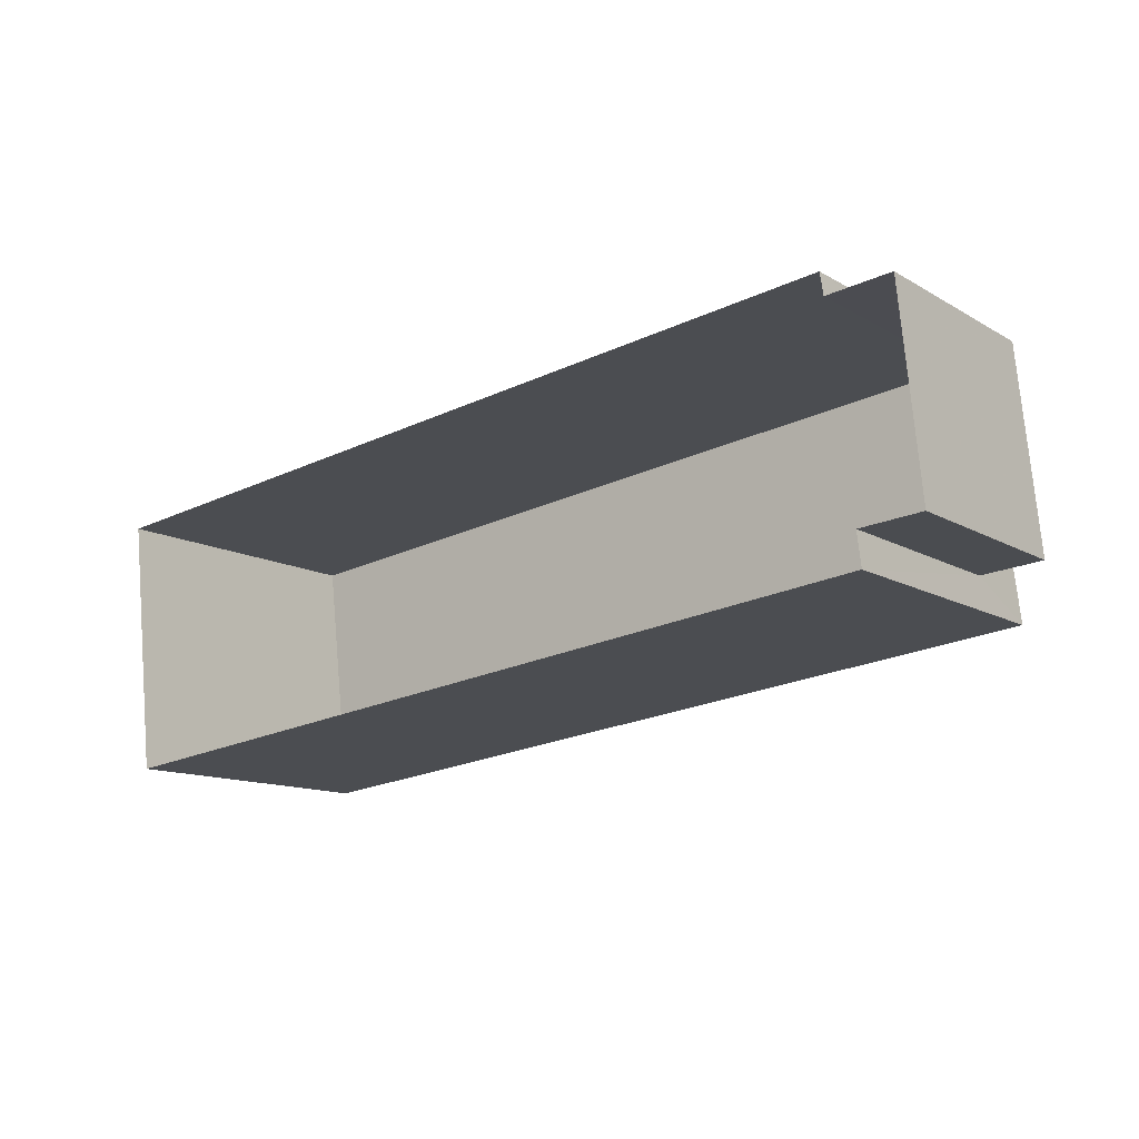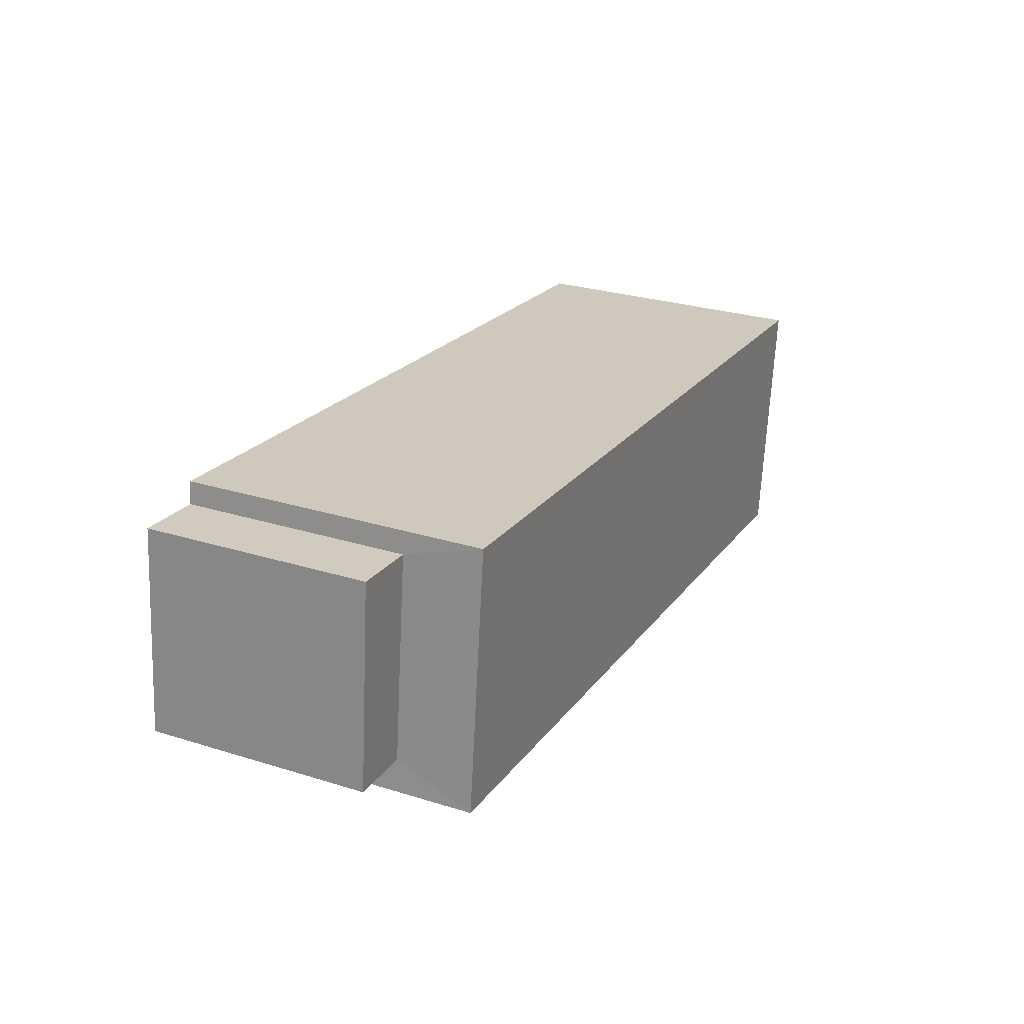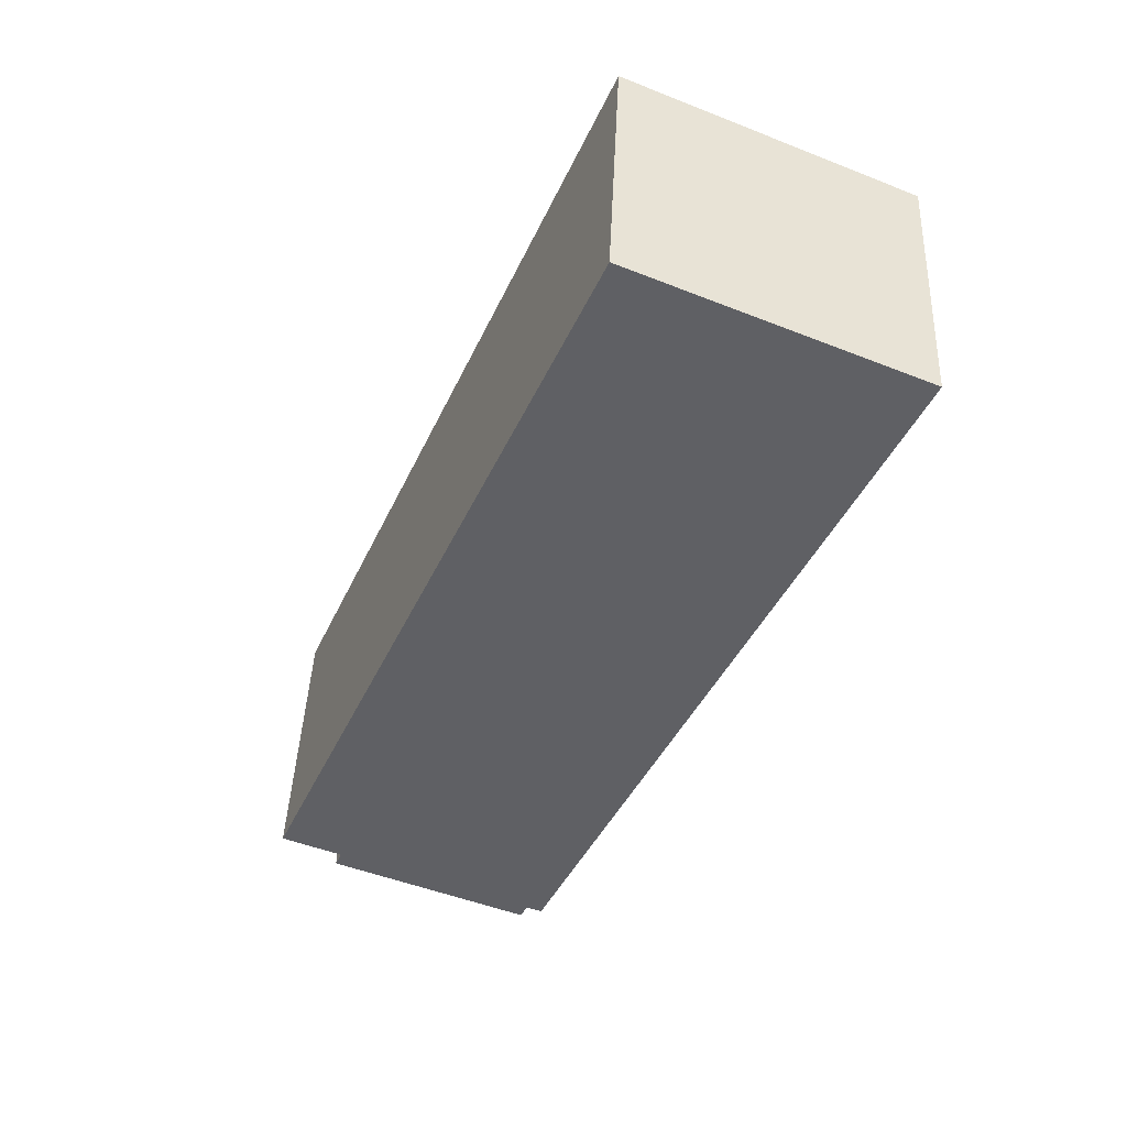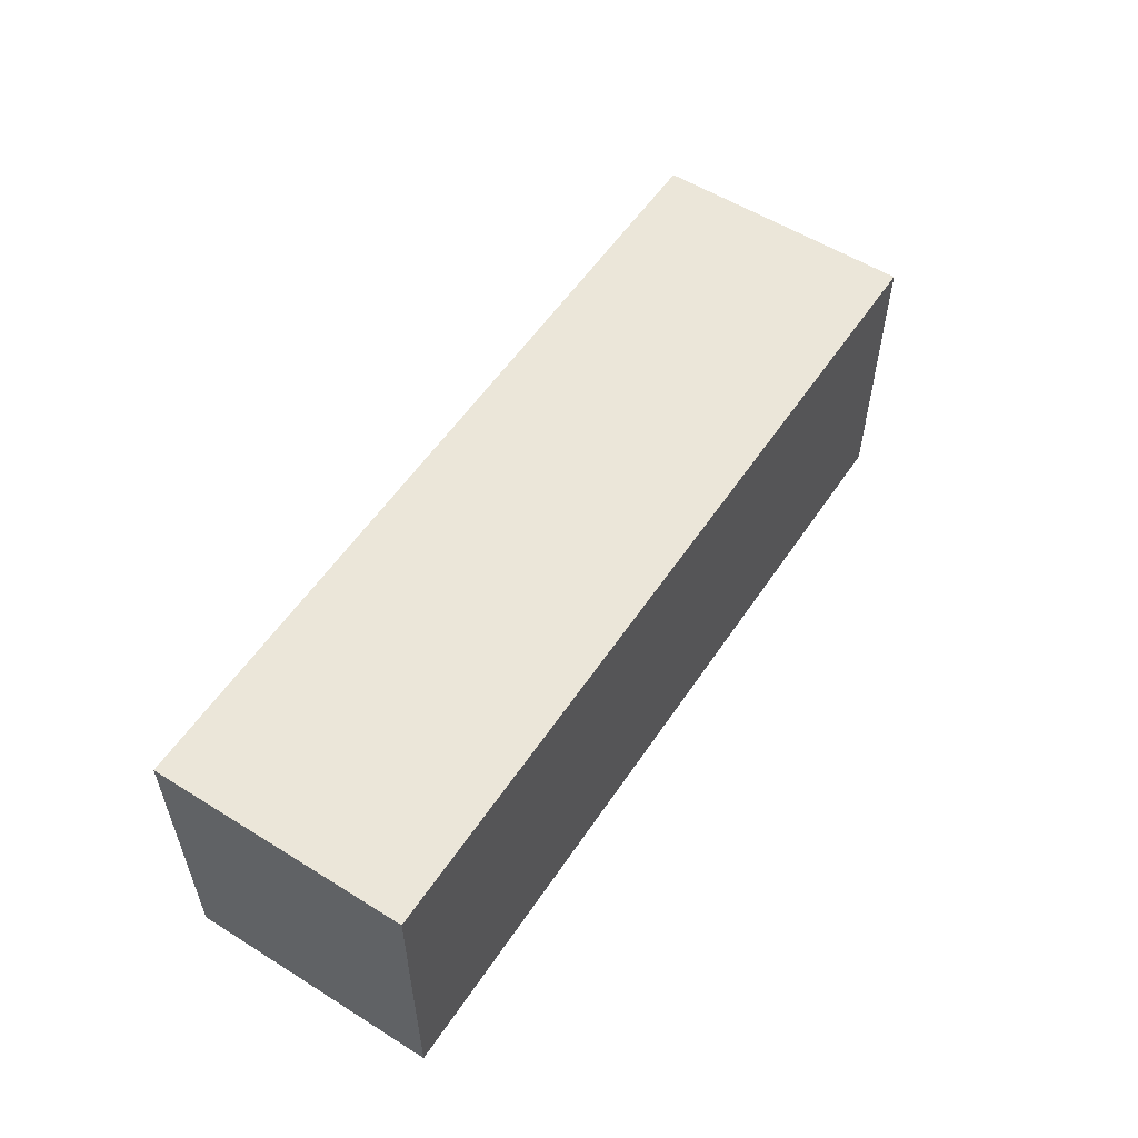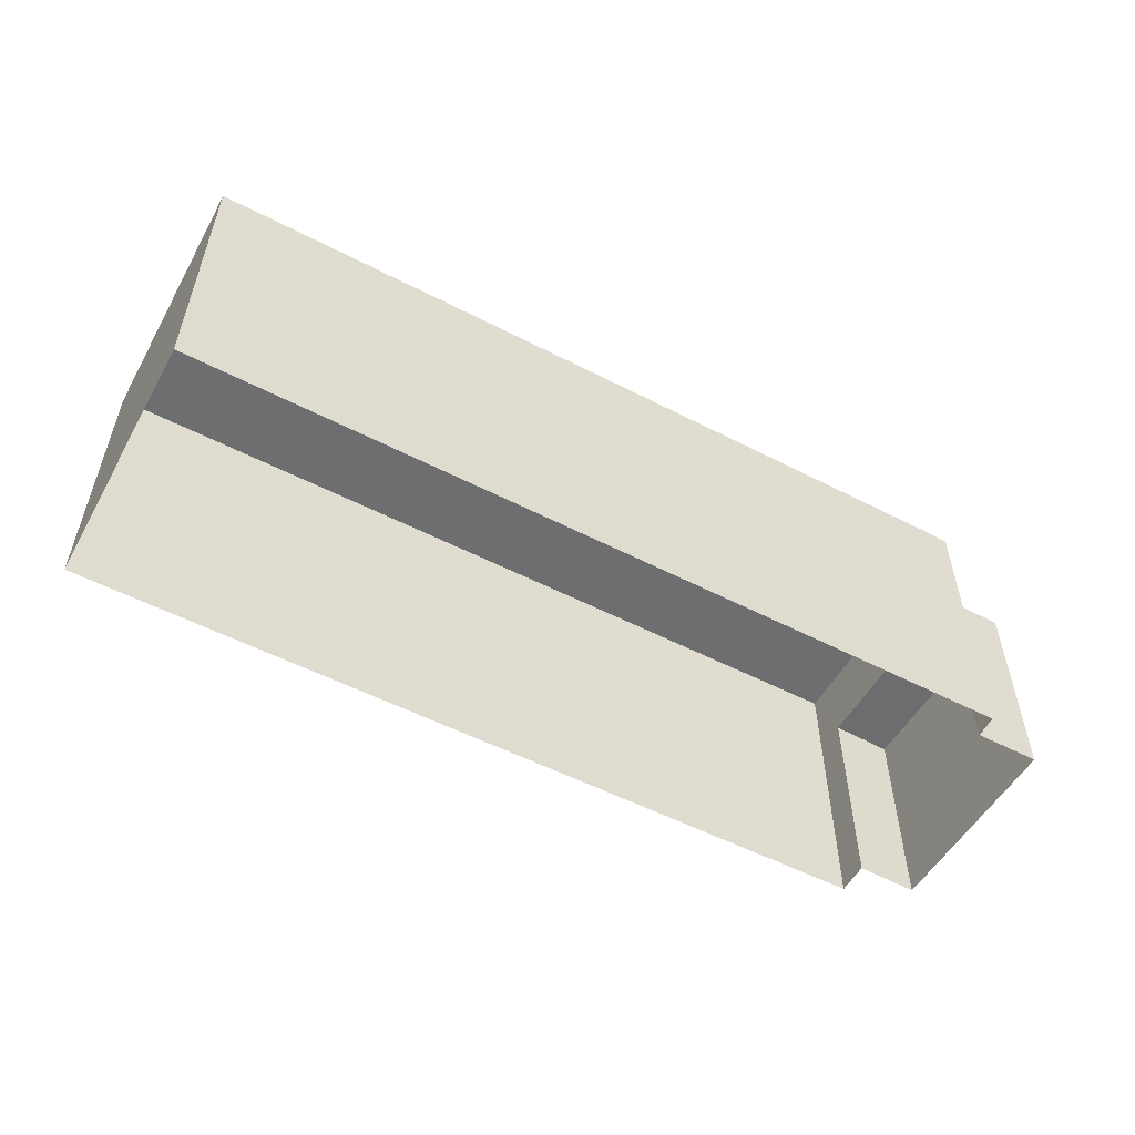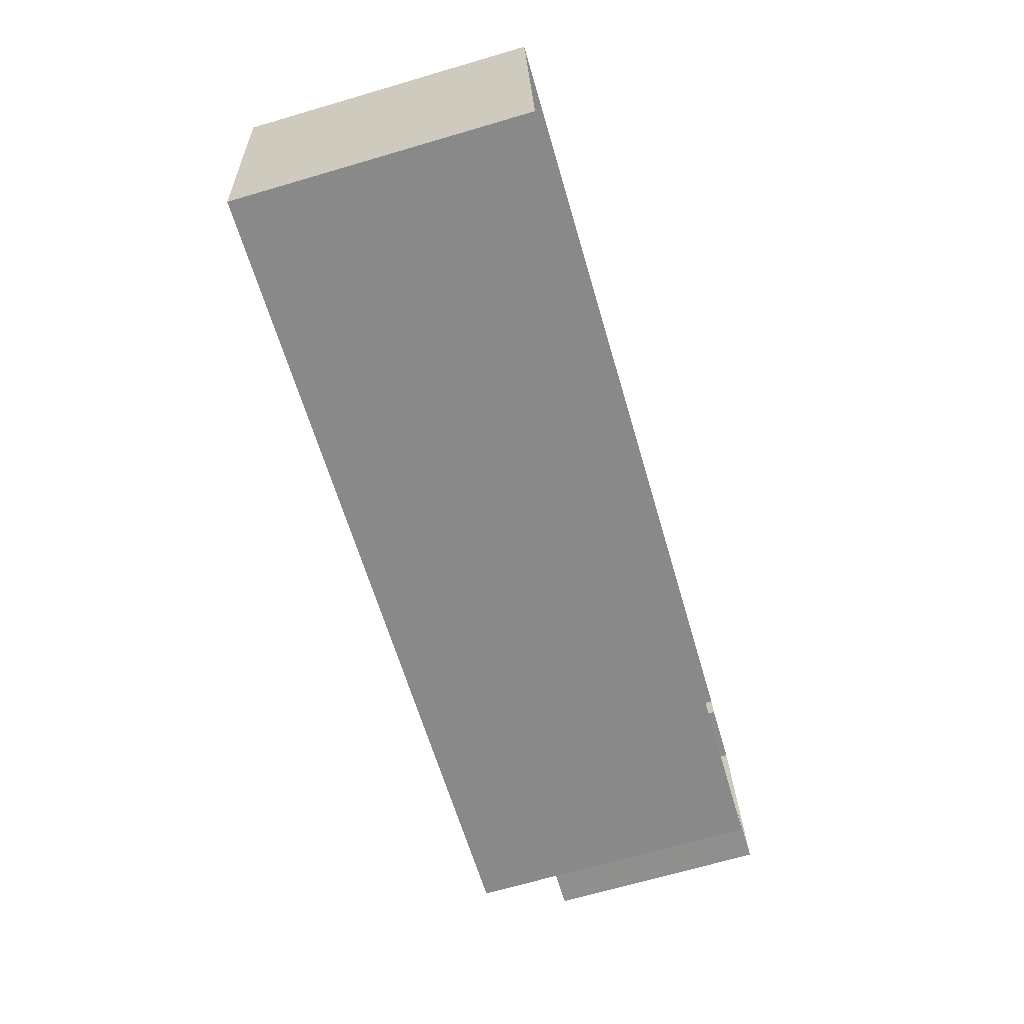
<metadata>
{"format":"obj","ext":"obj","renderer":"f3d","projection":"perspective","resolution":1024,"background":"white","views":[{"elev":-12.4,"azim":-142.8,"up":"+Y"},{"elev":28.0,"azim":-64.9,"up":"+Y"},{"elev":-49.9,"azim":66.6,"up":"+Y"},{"elev":55.8,"azim":116.5,"up":"+Z"},{"elev":-54.2,"azim":144.6,"up":"+Z"},{"elev":-69.5,"azim":106.3,"up":"+Y"}]}
</metadata>
<code>
v -8.911e+04 -9.882e+04 8.308
v -8.911e+04 -9.882e+04 8.308
v -8.91e+04 -9.883e+04 8.308
v -8.91e+04 -9.882e+04 8.308
v -8.911e+04 -9.882e+04 8.308
v -8.911e+04 -9.882e+04 8.308
v -8.911e+04 -9.882e+04 8.308
v -8.911e+04 -9.882e+04 8.308
v -8.911e+04 -9.882e+04 10.43
v -8.911e+04 -9.882e+04 10.43
v -8.911e+04 -9.882e+04 10.43
v -8.911e+04 -9.882e+04 10.43
v -8.91e+04 -9.882e+04 11.17
v -8.911e+04 -9.882e+04 11.17
v -8.911e+04 -9.882e+04 11.17
v -8.91e+04 -9.883e+04 11.17
f 1 2 3
f 3 2 4
f 5 4 6
f 2 7 8
f 6 2 8
f 4 2 6
f 9 10 11
f 9 12 10
f 13 14 15
f 16 13 15
f 2 11 7
f 2 9 11
f 13 3 4
f 13 16 3
f 11 8 7
f 11 10 8
f 16 1 3
f 16 15 1
f 2 1 9
f 1 15 9
f 6 12 5
f 9 15 14
f 12 9 14
f 5 12 14
f 13 4 5
f 14 13 5
f 6 8 10
f 12 6 10

</code>
